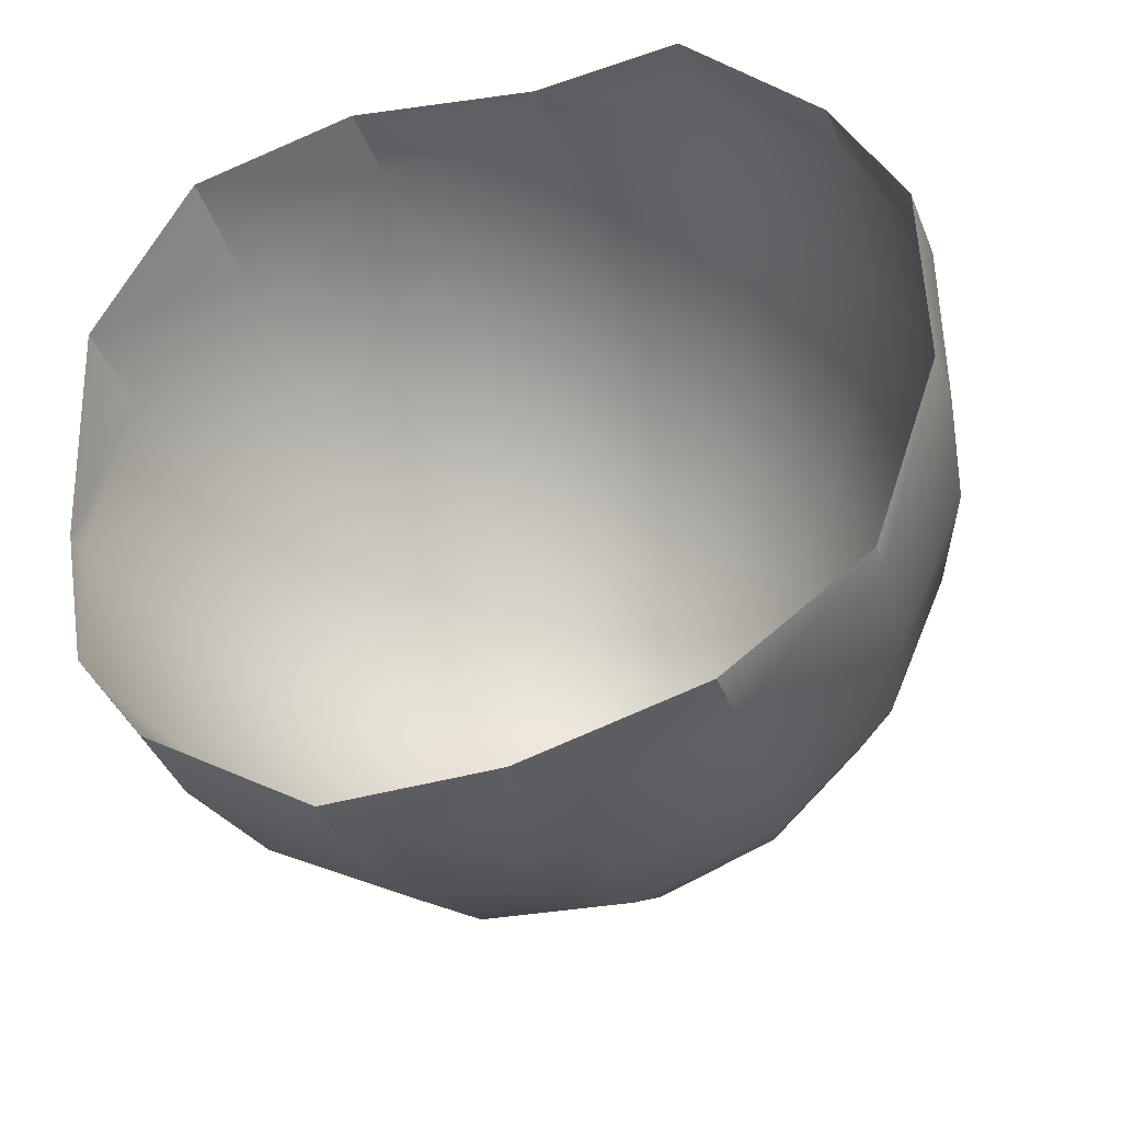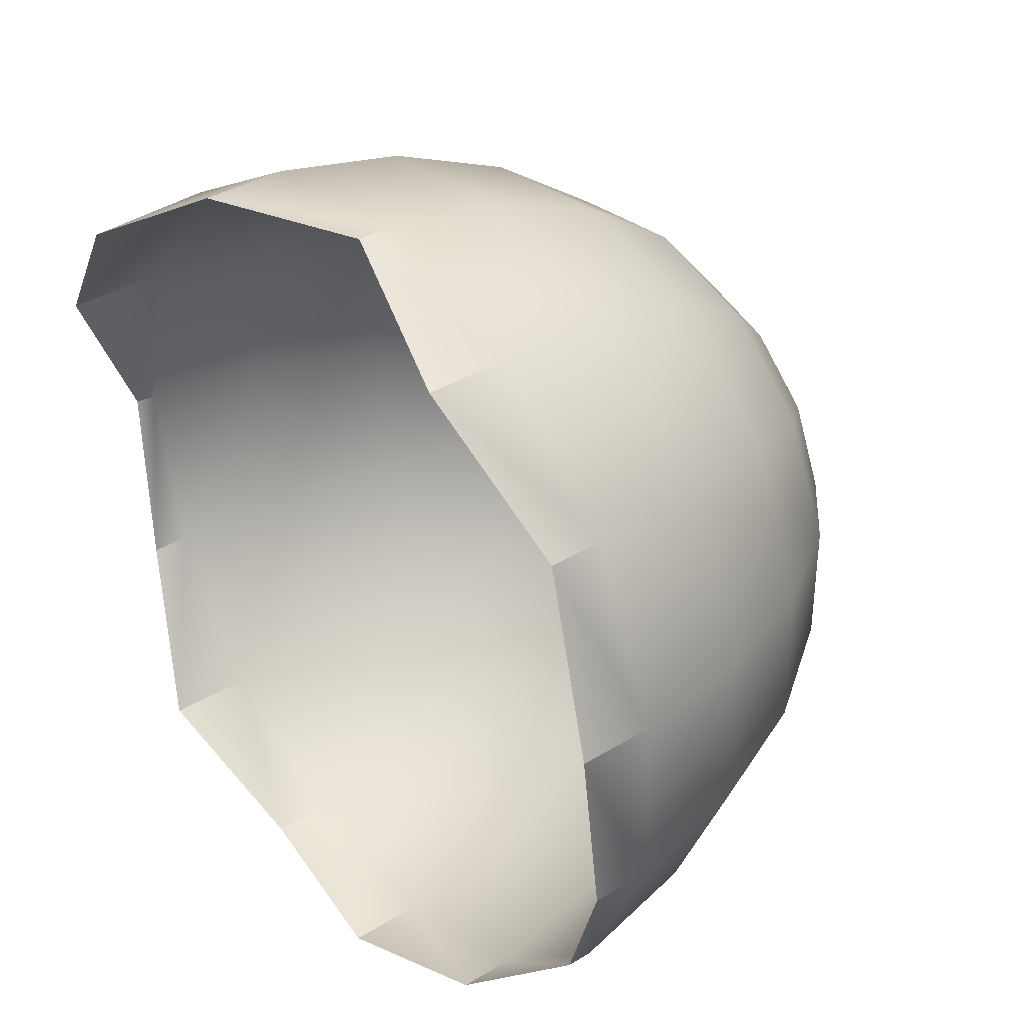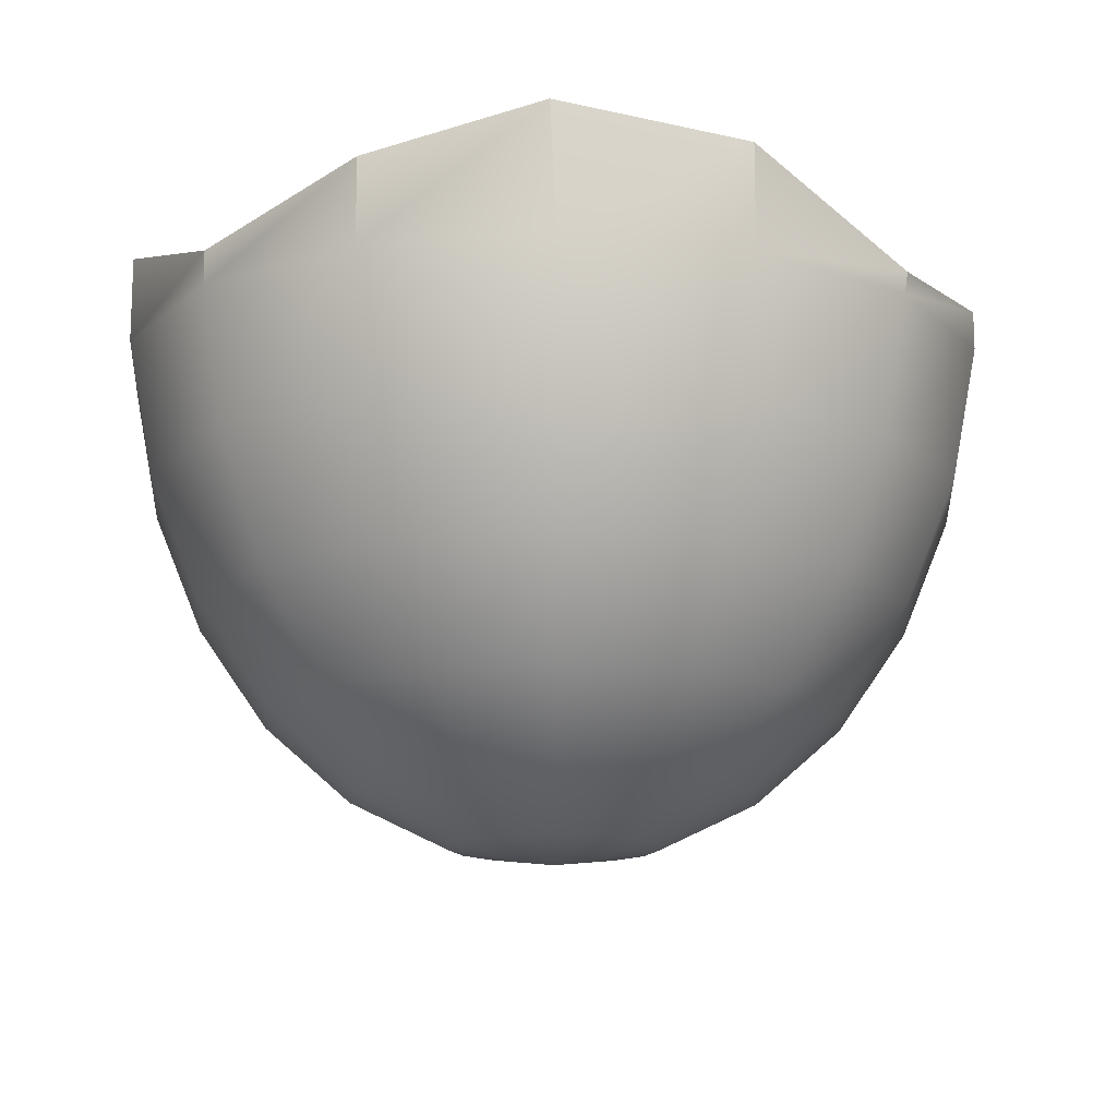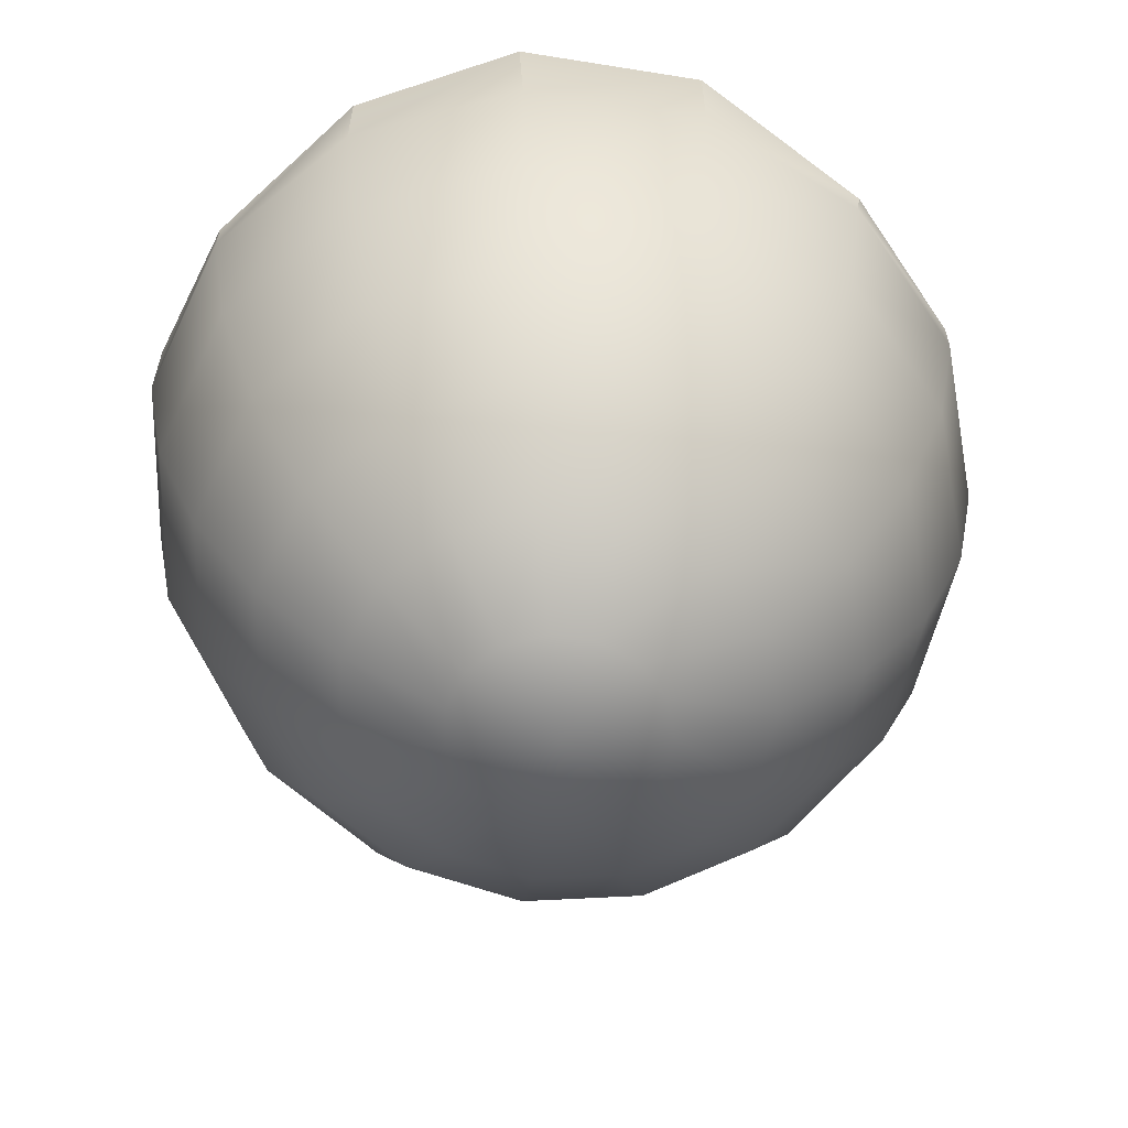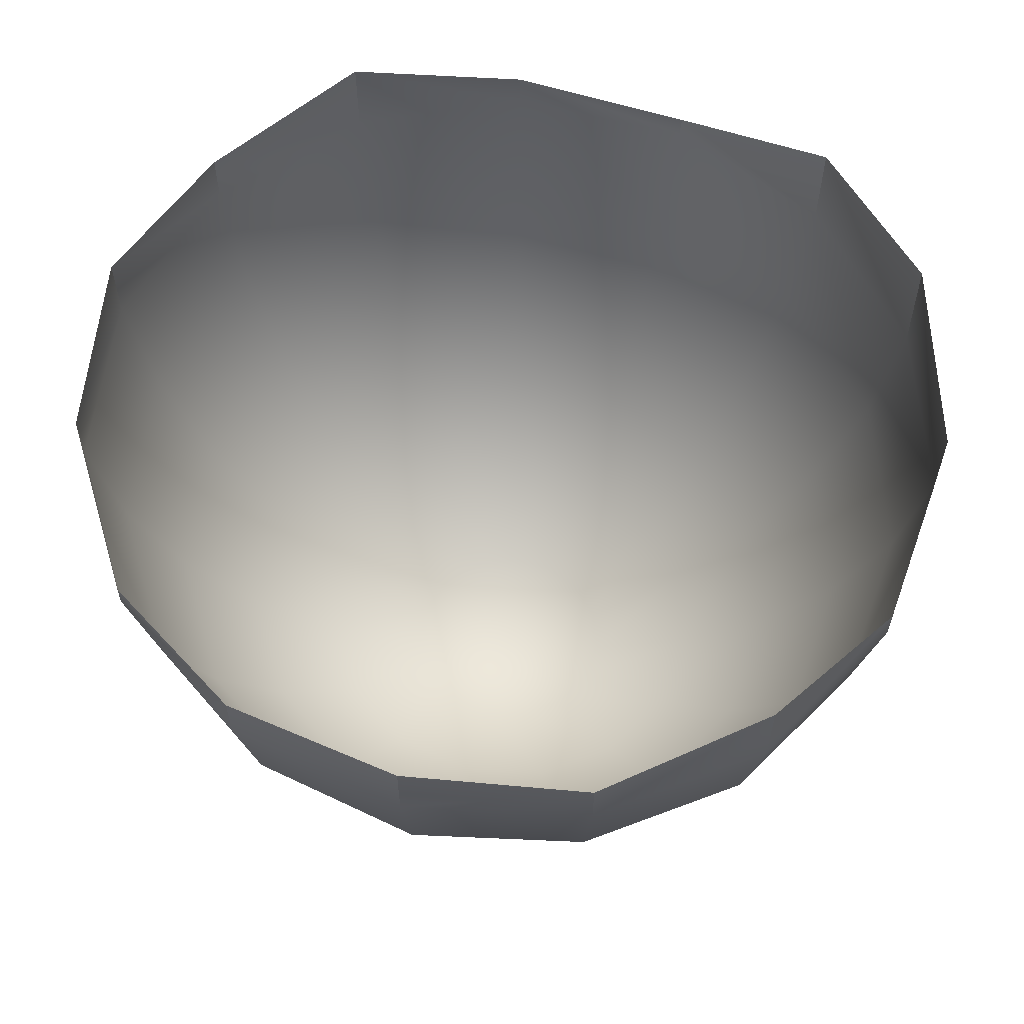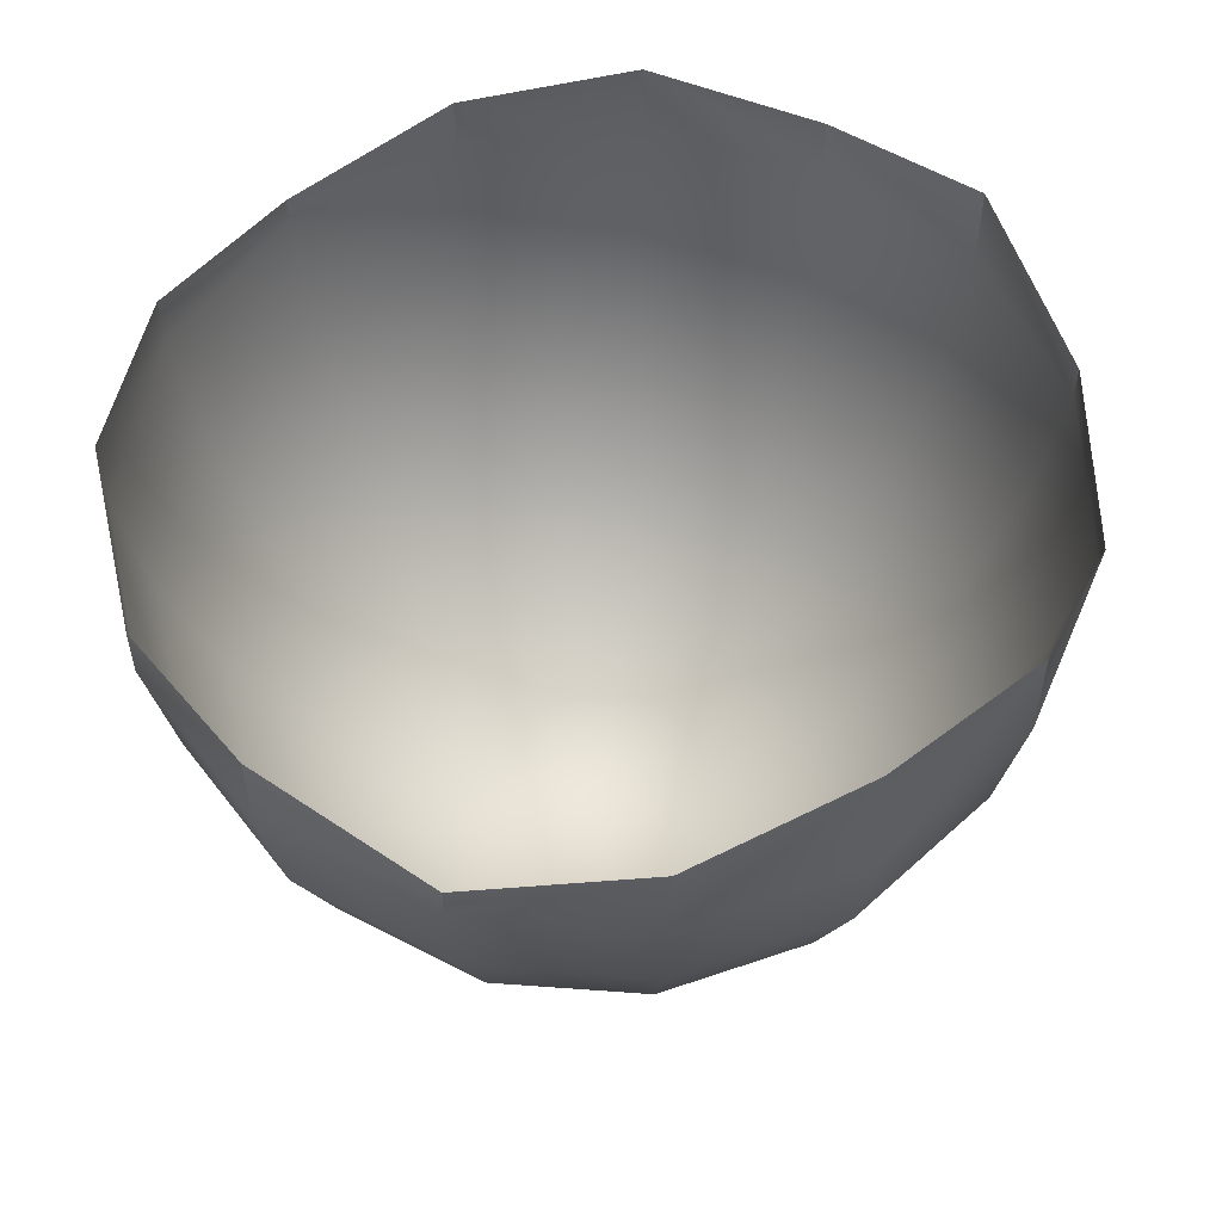
<metadata>
{"format":"obj","ext":"obj","renderer":"f3d","projection":"perspective","resolution":1024,"background":"white","views":[{"elev":-40.6,"azim":-159.4,"up":"+Z"},{"elev":36.7,"azim":-128.4,"up":"+Z"},{"elev":-14.3,"azim":40.9,"up":"+Y"},{"elev":-59.5,"azim":46.0,"up":"+Y"},{"elev":60.6,"azim":-63.9,"up":"+Y"},{"elev":54.8,"azim":10.6,"up":"+Y"}]}
</metadata>
<code>
g default
v 0.4124 -0.1784 -0.1878
v 0.302 -0.1784 -0.3432
v 0.1395 -0.1784 -0.4392
v -0.04718 -0.1784 -0.4593
v -0.2257 -0.1784 -0.3999
v -0.3652 -0.1784 -0.2714
v -0.4415 -0.1784 -0.09601
v -0.4415 -0.1784 0.09601
v -0.3652 -0.1784 0.2714
v -0.2257 -0.1784 0.3999
v -0.04718 -0.1784 0.4593
v 0.1395 -0.1784 0.4392
v 0.302 -0.1784 0.3432
v 0.4124 -0.1784 0.1878
v 0.4514 -0.1784 0
v 0.8008 0.02986 -0.3647
v 0.5865 0.02986 -0.6664
v 0.2709 0.02986 -0.8529
v -0.09162 0.02986 -0.8918
v -0.4383 0.02986 -0.7766
v -0.7091 0.02986 -0.5271
v -0.8574 0.02986 -0.1864
v -0.8574 0.02986 0.1864
v -0.7091 0.02986 0.5271
v -0.4383 0.02986 0.7766
v -0.09162 0.02986 0.8918
v 0.2709 0.02986 0.8529
v 0.5865 0.02986 0.6664
v 0.8008 0.02986 0.3647
v 0.8765 0.02986 0
v 1.143 0.3634 -0.5205
v 0.8369 0.3634 -0.9509
v 0.3865 0.3634 -1.217
v -0.1307 0.3634 -1.273
v -0.6254 0.3634 -1.108
v -1.012 0.3634 -0.7521
v -1.223 0.3634 -0.266
v -1.223 0.3634 0.266
v -1.012 0.3634 0.7521
v -0.6254 0.3634 1.108
v -0.1307 0.3634 1.273
v 0.3865 0.3634 1.217
v 0.8369 0.3634 0.9509
v 1.143 0.3634 0.5205
v 1.251 0.3634 0
v 1.418 0.8029 -0.6459
v 1.039 0.8029 -1.18
v 0.4797 0.8029 -1.51
v -0.1623 0.8029 -1.579
v -0.7761 0.8029 -1.375
v -1.256 0.8029 -0.9334
v -1.518 0.8029 -0.3302
v -1.518 0.8029 0.3302
v -1.256 0.8029 0.9334
v -0.7761 0.8029 1.375
v -0.1623 0.8029 1.579
v 0.4797 0.8029 1.51
v 1.039 0.8029 1.18
v 1.418 0.8029 0.6459
v 1.552 0.8029 0
v 1.611 1.323 -0.7339
v 1.18 1.323 -1.341
v 0.545 1.323 -1.716
v -0.1843 1.323 -1.794
v -0.8818 1.323 -1.563
v -1.427 1.323 -1.061
v -1.725 1.323 -0.3751
v -1.725 1.323 0.3751
v -1.427 1.323 1.061
v -0.8818 1.323 1.563
v -0.1843 1.323 1.794
v 0.545 1.323 1.716
v 1.18 1.323 1.341
v 1.611 1.323 0.7339
v 1.764 1.323 0
v 1.711 1.893 -0.7791
v 1.253 1.893 -1.424
v 0.5786 1.893 -1.822
v -0.1957 1.893 -1.905
v -0.9362 1.893 -1.659
v -1.515 1.893 -1.126
v -1.831 1.893 -0.3983
v -1.831 1.893 0.3983
v -1.515 1.893 1.126
v -0.9362 1.893 1.659
v -0.1957 1.893 1.905
v 0.5786 1.893 1.822
v 1.253 1.893 1.424
v 1.711 1.893 0.7791
v 1.872 1.893 0
v 0 -0.2491 0
v 1.253 2.271 -1.424
v 0.5786 2.134 -1.822
v -0.1957 2.22 -1.905
v -0.9362 2.134 -1.659
v -1.515 2.005 -1.126
v -1.831 2.134 -0.3983
v -1.831 2.22 0.3983
v -1.515 2.131 1.126
v -0.9362 2.26 1.659
v -0.1957 2.042 1.905
v 0.5786 2.26 1.822
v 1.219 2.447 1.424
v 1.711 2.339 0.7791
v 1.89 1.979 0
v 1.711 2.059 -0.7791
g polySurface1 crackedEgg:pSphere1
f 1 2 17 16
f 2 3 18 17
f 3 4 19 18
f 4 5 20 19
f 5 6 21 20
f 6 7 22 21
f 7 8 23 22
f 8 9 24 23
f 9 10 25 24
f 10 11 26 25
f 11 12 27 26
f 12 13 28 27
f 13 14 29 28
f 14 15 30 29
f 15 1 16 30
f 16 17 32 31
f 17 18 33 32
f 18 19 34 33
f 19 20 35 34
f 20 21 36 35
f 21 22 37 36
f 22 23 38 37
f 23 24 39 38
f 24 25 40 39
f 25 26 41 40
f 26 27 42 41
f 27 28 43 42
f 28 29 44 43
f 29 30 45 44
f 30 16 31 45
f 31 32 47 46
f 32 33 48 47
f 33 34 49 48
f 34 35 50 49
f 35 36 51 50
f 36 37 52 51
f 37 38 53 52
f 38 39 54 53
f 39 40 55 54
f 40 41 56 55
f 41 42 57 56
f 42 43 58 57
f 43 44 59 58
f 44 45 60 59
f 45 31 46 60
f 46 47 62 61
f 47 48 63 62
f 48 49 64 63
f 49 50 65 64
f 50 51 66 65
f 51 52 67 66
f 52 53 68 67
f 53 54 69 68
f 54 55 70 69
f 55 56 71 70
f 56 57 72 71
f 57 58 73 72
f 58 59 74 73
f 59 60 75 74
f 60 46 61 75
f 61 62 77 76
f 62 63 78 77
f 63 64 79 78
f 64 65 80 79
f 65 66 81 80
f 66 67 82 81
f 67 68 83 82
f 68 69 84 83
f 69 70 85 84
f 70 71 86 85
f 71 72 87 86
f 72 73 88 87
f 73 74 89 88
f 74 75 90 89
f 75 61 76 90
f 2 1 91
f 3 2 91
f 4 3 91
f 5 4 91
f 6 5 91
f 7 6 91
f 8 7 91
f 9 8 91
f 10 9 91
f 11 10 91
f 12 11 91
f 13 12 91
f 14 13 91
f 15 14 91
f 1 15 91
f 77 78 93 92
f 78 79 94 93
f 79 80 95 94
f 80 81 96 95
f 81 82 97 96
f 82 83 98 97
f 83 84 99 98
f 84 85 100 99
f 85 86 101 100
f 86 87 102 101
f 87 88 103 102
f 88 89 104 103
f 89 90 105 104
f 90 76 106 105
f 76 77 92 106

</code>
